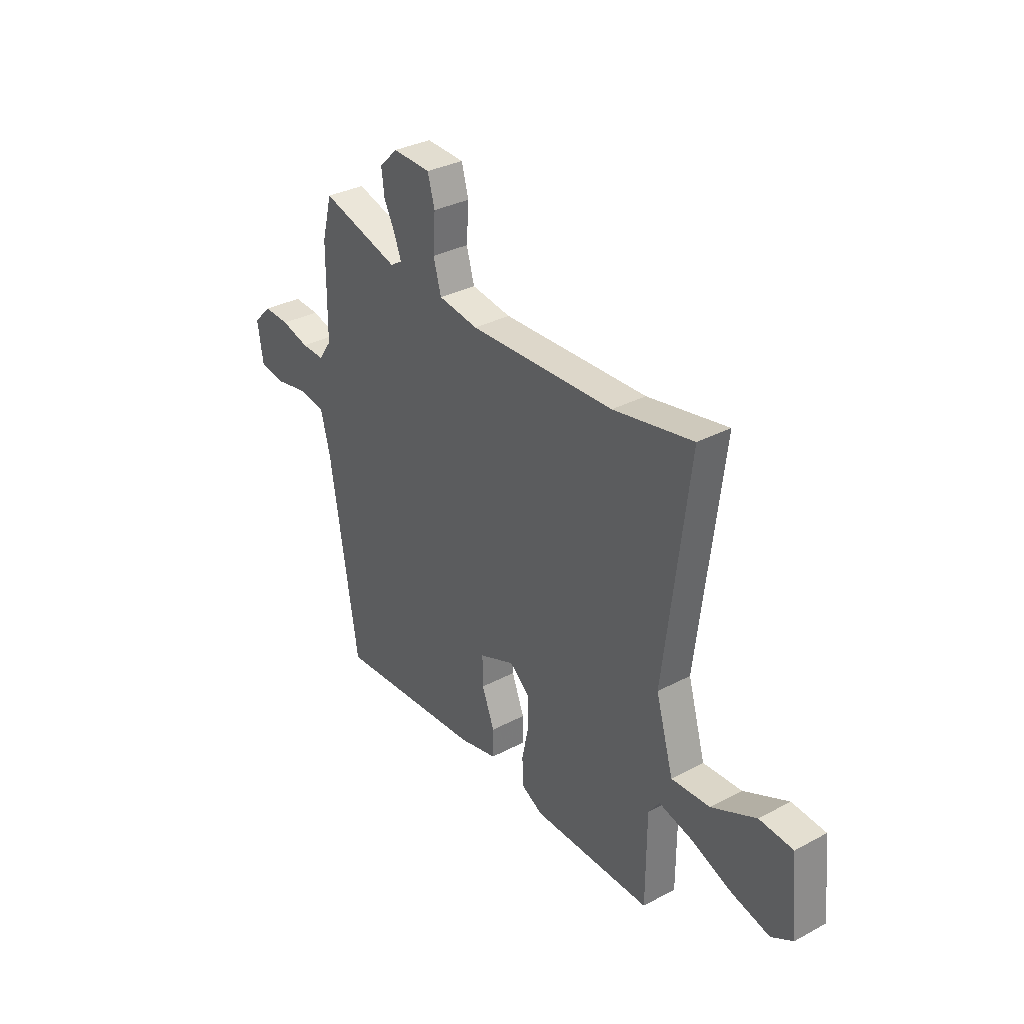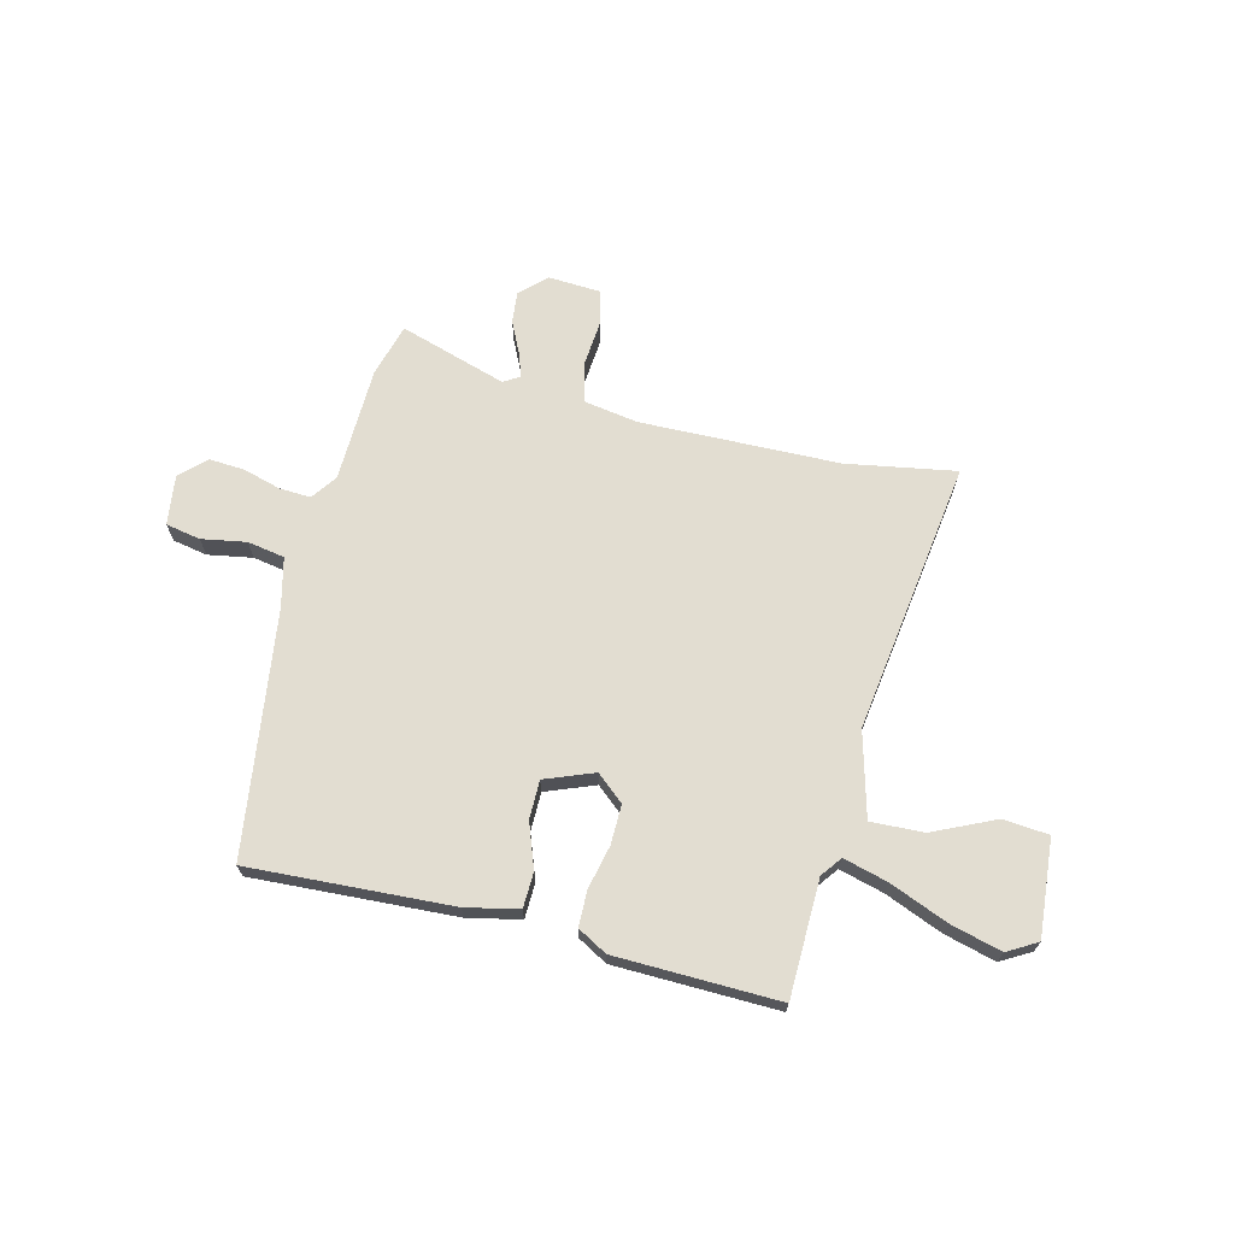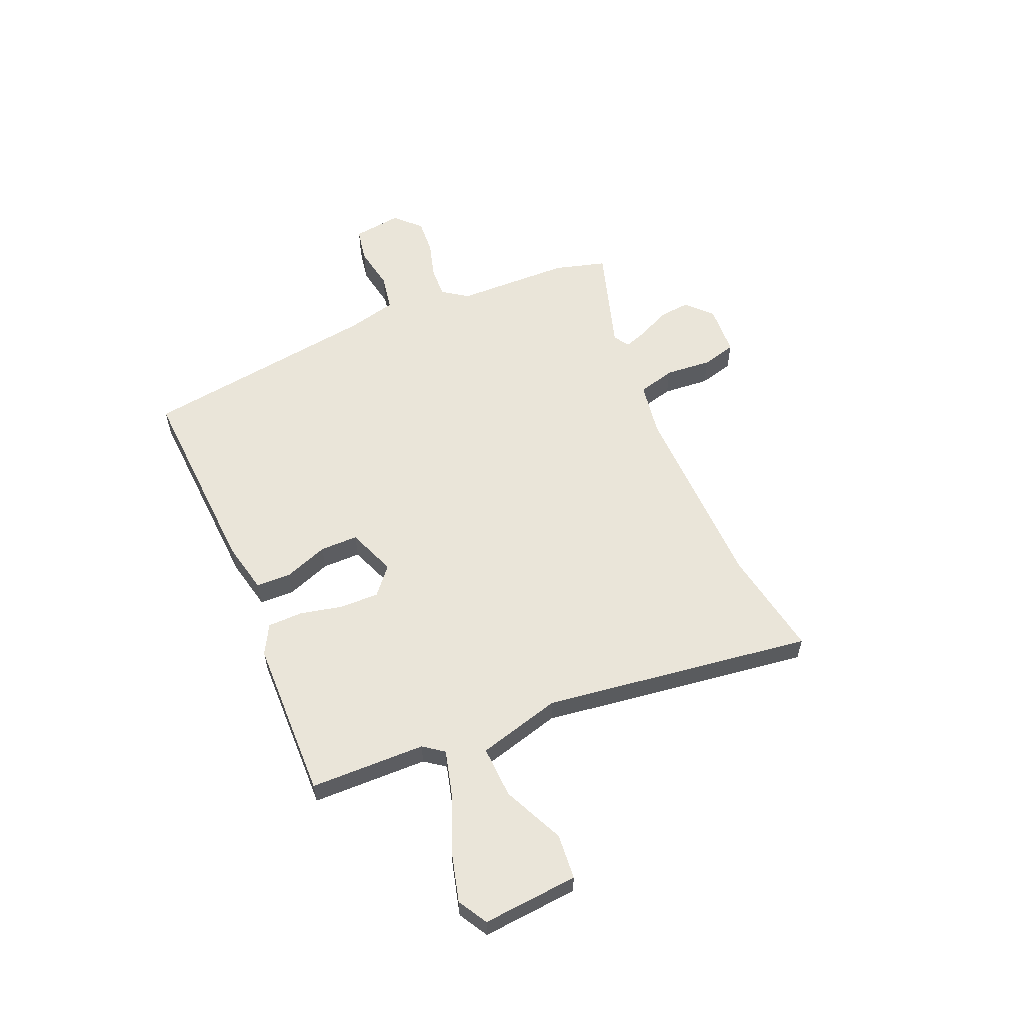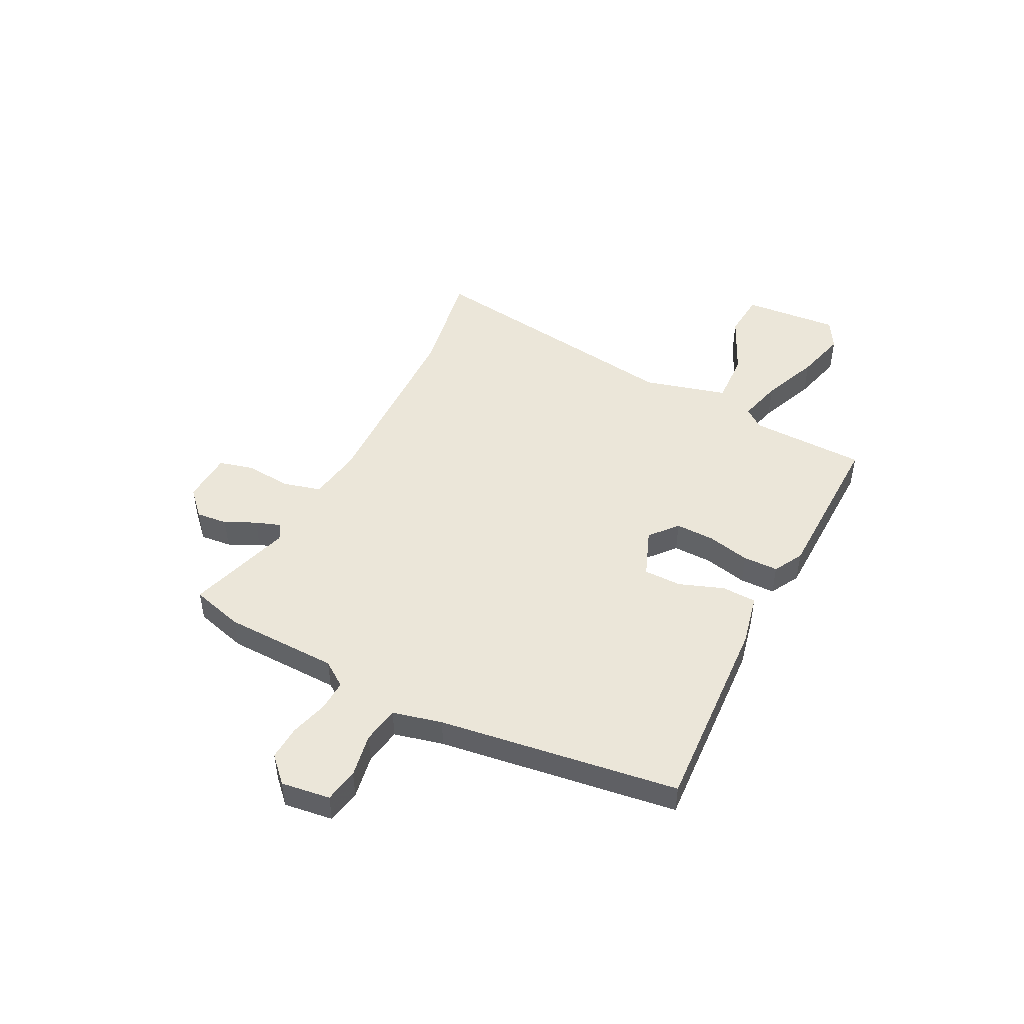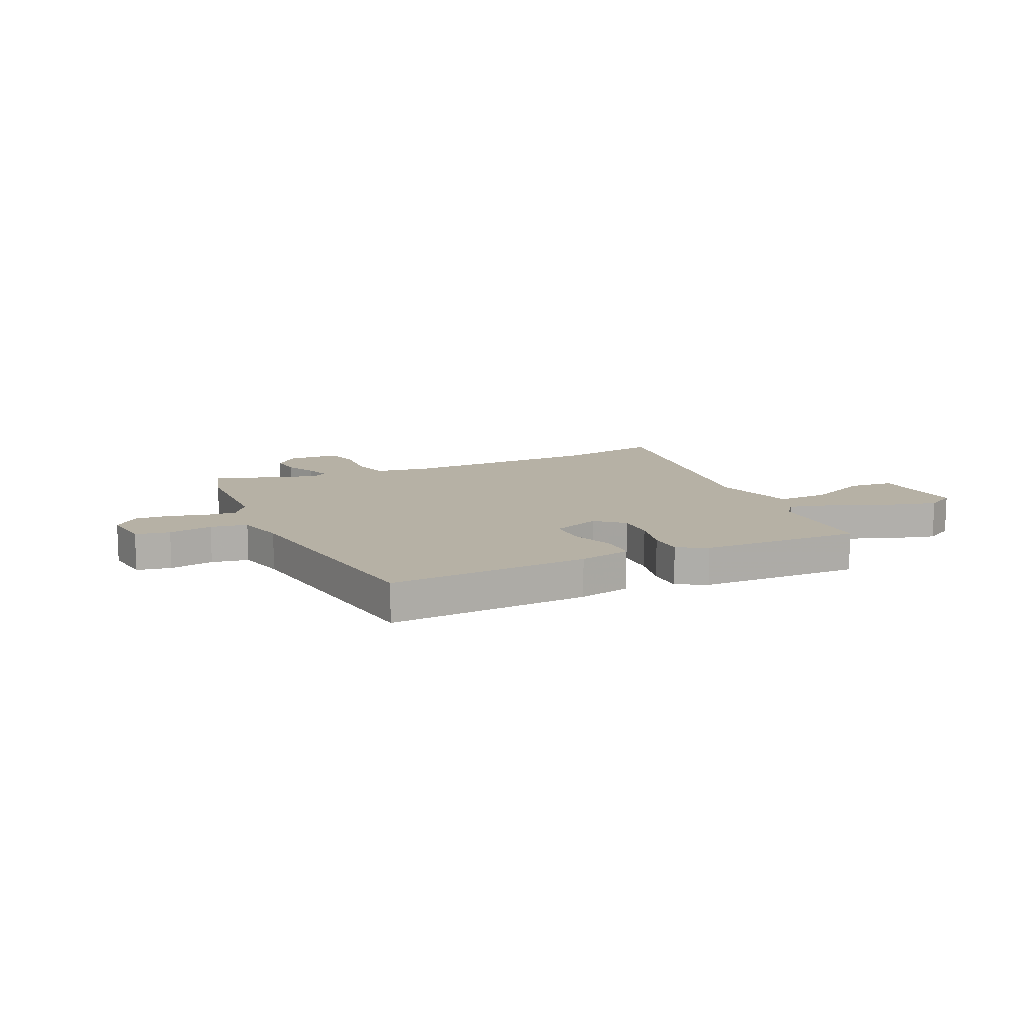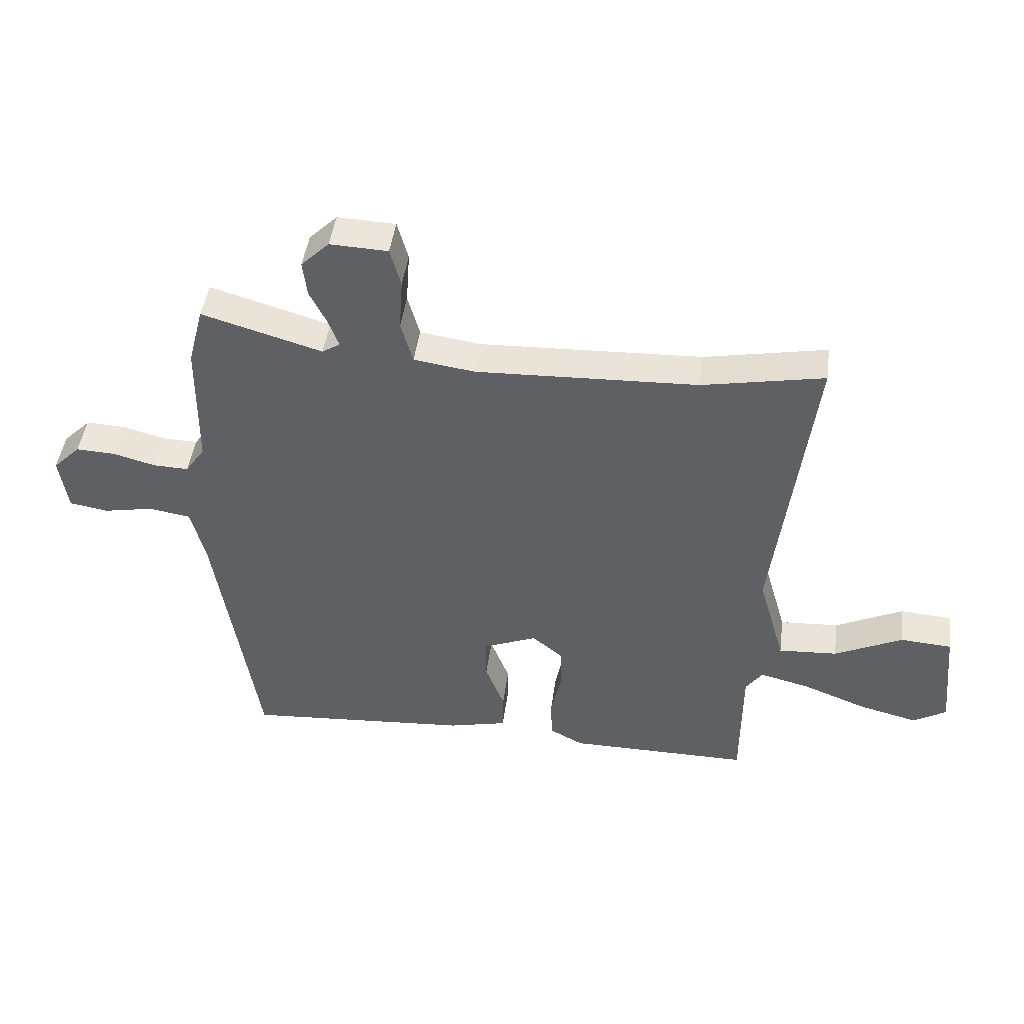
<metadata>
{"format":"obj","ext":"obj","renderer":"f3d","projection":"perspective","resolution":1024,"background":"white","views":[{"elev":33.0,"azim":-126.3,"up":"+Z"},{"elev":68.4,"azim":-165.1,"up":"+Y"},{"elev":58.2,"azim":-112.3,"up":"+Y"},{"elev":47.8,"azim":117.8,"up":"+Y"},{"elev":12.0,"azim":156.3,"up":"+Y"},{"elev":45.3,"azim":-172.5,"up":"+Z"}]}
</metadata>
<code>
v -0.538 0.07 0.507
v -0.334 0.07 0.468
v 0.037 0.07 0.454
v 0.139 0.07 0.469
v 0.159 0.07 0.54
v 0.153 0.07 0.628
v 0.171 0.07 0.693
v 0.268 0.07 0.697
v 0.315 0.07 0.651
v 0.308 0.07 0.592
v 0.279 0.07 0.534
v 0.262 0.07 0.488
v 0.292 0.07 0.469
v 0.493 0.07 0.528
v 0.519 0.07 0.429
v 0.521 0.07 0.212
v 0.554 0.07 0.164
v 0.613 0.07 0.166
v 0.684 0.07 0.185
v 0.75 0.07 0.188
v 0.796 0.07 0.142
v 0.782 0.07 0.049
v 0.717 0.07 0.038
v 0.634 0.07 0.054
v 0.564 0.07 0.043
v 0.54 0.07 -0.05
v 0.469 0.07 -0.503
v 0.091 0.07 -0.476
v -0.007 0.07 -0.453
v -0.008 0.07 -0.387
v 0.024 0.07 -0.304
v 0.025 0.07 -0.232
v -0.066 0.07 -0.195
v -0.118 0.07 -0.238
v -0.118 0.07 -0.312
v -0.101 0.07 -0.393
v -0.103 0.07 -0.46
v -0.159 0.07 -0.49
v -0.464 0.07 -0.492
v -0.465 0.07 -0.273
v -0.493 0.07 -0.234
v -0.577 0.07 -0.255
v -0.685 0.07 -0.297
v -0.782 0.07 -0.321
v -0.837 0.07 -0.288
v -0.819 0.07 -0.107
v -0.733 0.07 -0.101
v -0.619 0.07 -0.156
v -0.52 0.07 -0.162
v -0.475 0.07 -0.005
v -0.538 0 0.507
v -0.334 0 0.468
v 0.037 0 0.454
v 0.139 0 0.469
v 0.159 0 0.54
v 0.153 0 0.628
v 0.171 0 0.693
v 0.268 0 0.697
v 0.315 0 0.651
v 0.308 0 0.592
v 0.279 0 0.534
v 0.262 0 0.488
v 0.292 0 0.469
v 0.493 0 0.528
v 0.519 0 0.429
v 0.521 0 0.212
v 0.554 0 0.164
v 0.613 0 0.166
v 0.684 0 0.185
v 0.75 0 0.188
v 0.796 0 0.142
v 0.782 0 0.049
v 0.717 0 0.038
v 0.634 0 0.054
v 0.564 0 0.043
v 0.54 0 -0.05
v 0.469 0 -0.503
v 0.091 0 -0.476
v -0.007 0 -0.453
v -0.008 0 -0.387
v 0.024 0 -0.304
v 0.025 0 -0.232
v -0.066 0 -0.195
v -0.118 0 -0.238
v -0.118 0 -0.312
v -0.101 0 -0.393
v -0.103 0 -0.46
v -0.159 0 -0.49
v -0.464 0 -0.492
v -0.465 0 -0.273
v -0.493 0 -0.234
v -0.577 0 -0.255
v -0.685 0 -0.297
v -0.782 0 -0.321
v -0.837 0 -0.288
v -0.819 0 -0.107
v -0.733 0 -0.101
v -0.619 0 -0.156
v -0.52 0 -0.162
v -0.475 0 -0.005
f 46 47 48
f 45 46 48
f 44 45 48
f 43 44 48
f 42 43 48
f 41 42 48 49
f 40 41 49 50
f 38 39 40
f 37 38 40
f 36 37 40
f 35 36 40
f 34 35 40 50
f 29 30 31
f 28 29 31
f 27 28 31
f 26 27 31
f 25 26 31 32
f 22 23 24
f 21 22 24
f 20 21 24
f 19 20 24
f 18 19 24
f 17 18 24 25
f 25 32 33
f 17 25 33
f 16 17 33
f 15 16 33
f 14 15 33
f 13 14 33
f 9 10 11
f 8 9 11
f 7 8 11
f 6 7 11
f 5 6 11
f 4 5 11 12
f 50 1 2
f 34 50 2
f 33 34 2
f 4 12 13 33
f 3 4 33
f 2 3 33
f 98 97 96
f 98 96 95
f 98 95 94
f 98 94 93
f 98 93 92
f 99 98 92 91
f 100 99 91 90
f 90 89 88
f 90 88 87
f 90 87 86
f 90 86 85
f 100 90 85 84
f 81 80 79
f 81 79 78
f 81 78 77
f 81 77 76
f 82 81 76 75
f 74 73 72
f 74 72 71
f 74 71 70
f 74 70 69
f 74 69 68
f 75 74 68 67
f 83 82 75
f 83 75 67
f 83 67 66
f 83 66 65
f 83 65 64
f 83 64 63
f 61 60 59
f 61 59 58
f 61 58 57
f 61 57 56
f 61 56 55
f 62 61 55 54
f 52 51 100
f 52 100 84
f 52 84 83
f 83 63 62 54
f 83 54 53
f 83 53 52
f 1 51 52 2
f 2 52 53 3
f 3 53 54 4
f 4 54 55 5
f 5 55 56 6
f 6 56 57 7
f 7 57 58 8
f 8 58 59 9
f 9 59 60 10
f 10 60 61 11
f 11 61 62 12
f 12 62 63 13
f 13 63 64 14
f 14 64 65 15
f 15 65 66 16
f 16 66 67 17
f 17 67 68 18
f 18 68 69 19
f 19 69 70 20
f 20 70 71 21
f 21 71 72 22
f 22 72 73 23
f 23 73 74 24
f 24 74 75 25
f 25 75 76 26
f 26 76 77 27
f 27 77 78 28
f 28 78 79 29
f 29 79 80 30
f 30 80 81 31
f 31 81 82 32
f 32 82 83 33
f 33 83 84 34
f 34 84 85 35
f 35 85 86 36
f 36 86 87 37
f 37 87 88 38
f 38 88 89 39
f 39 89 90 40
f 40 90 91 41
f 41 91 92 42
f 42 92 93 43
f 43 93 94 44
f 44 94 95 45
f 45 95 96 46
f 46 96 97 47
f 47 97 98 48
f 48 98 99 49
f 49 99 100 50
f 50 100 51 1

</code>
